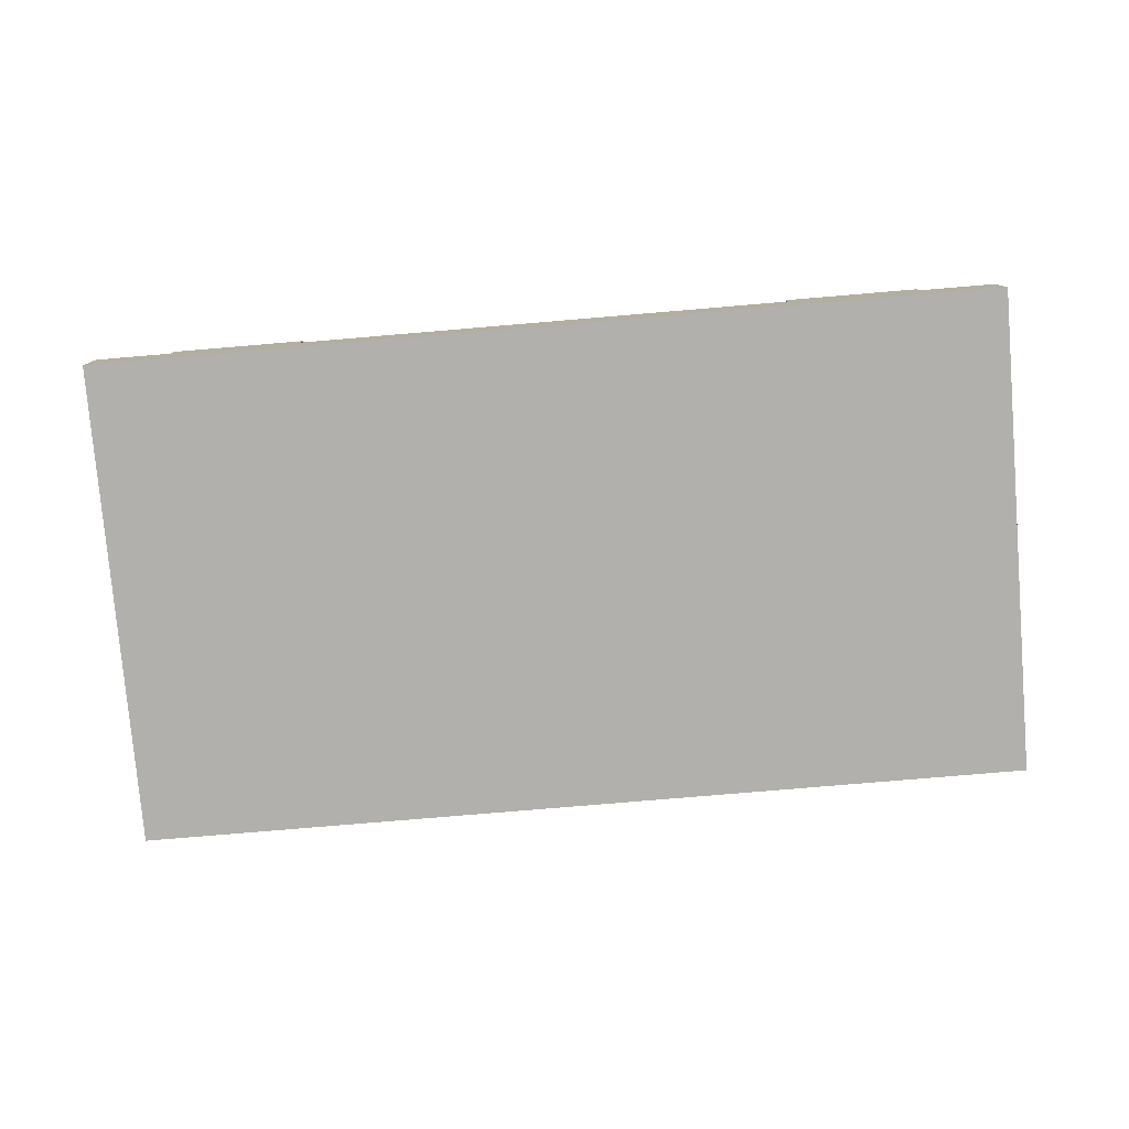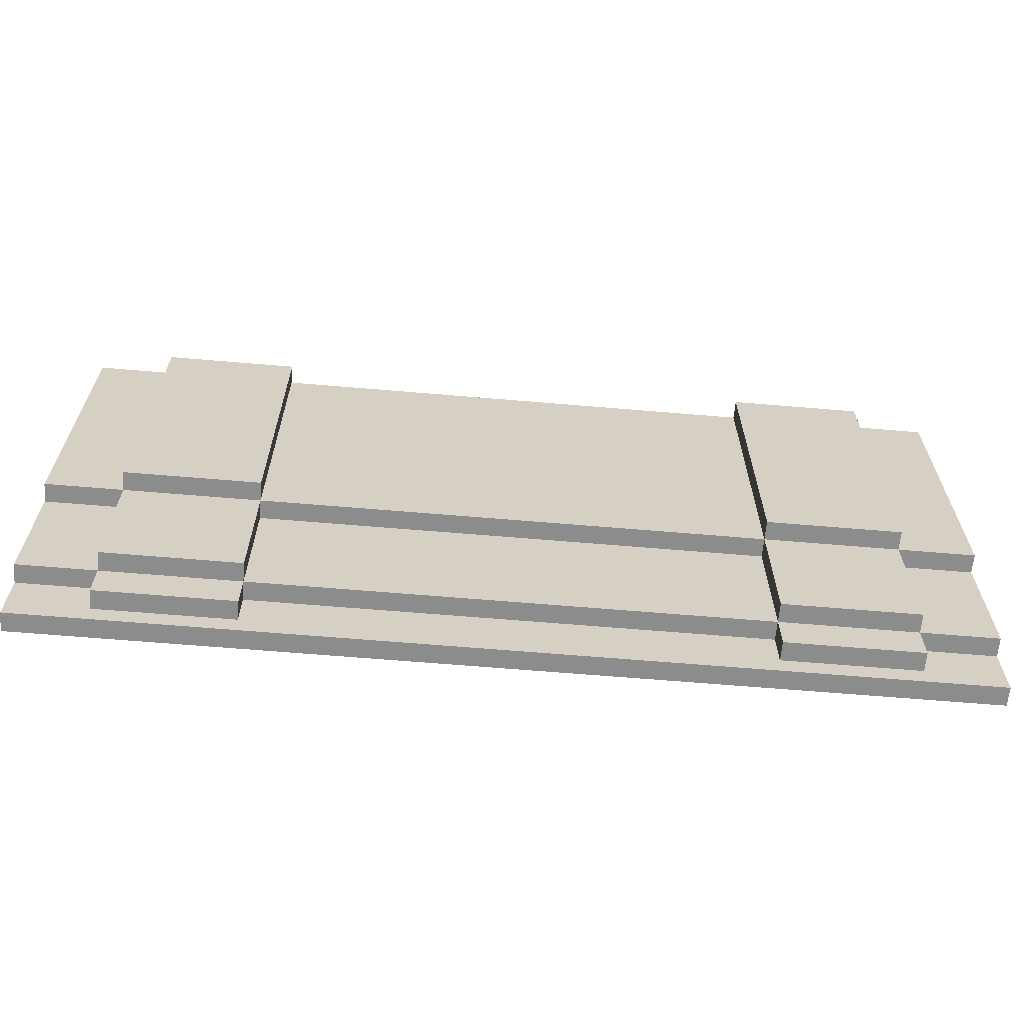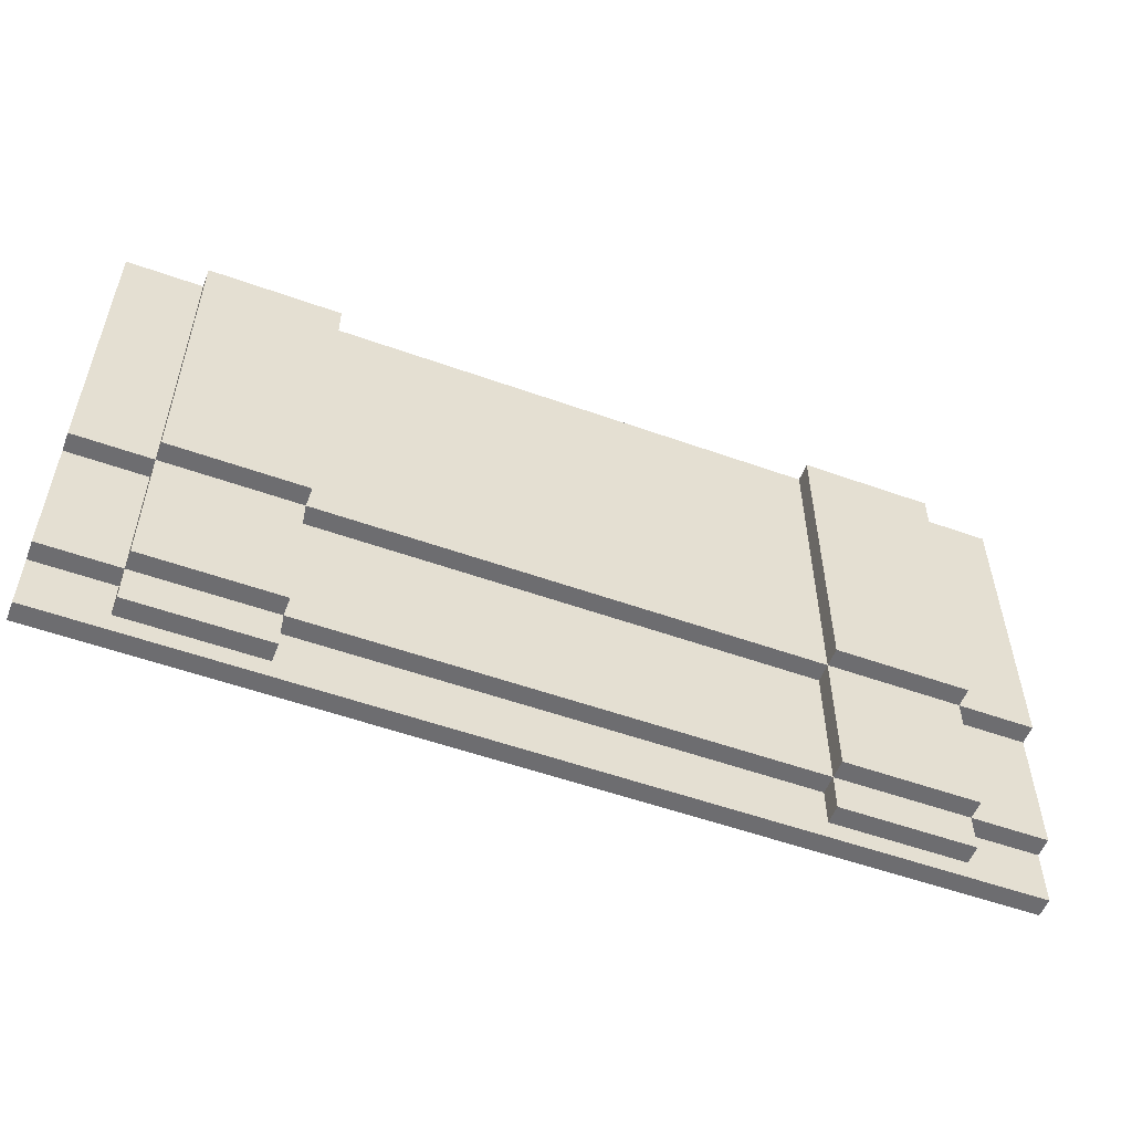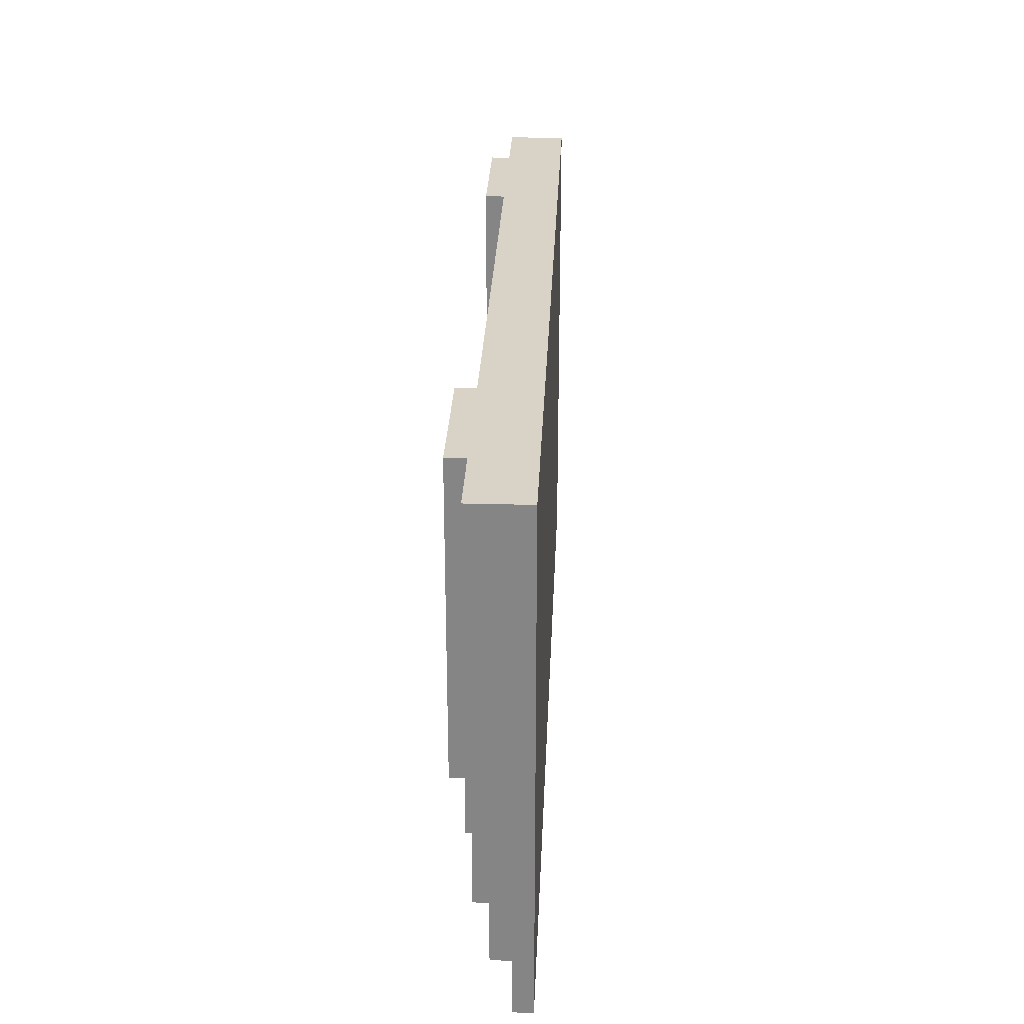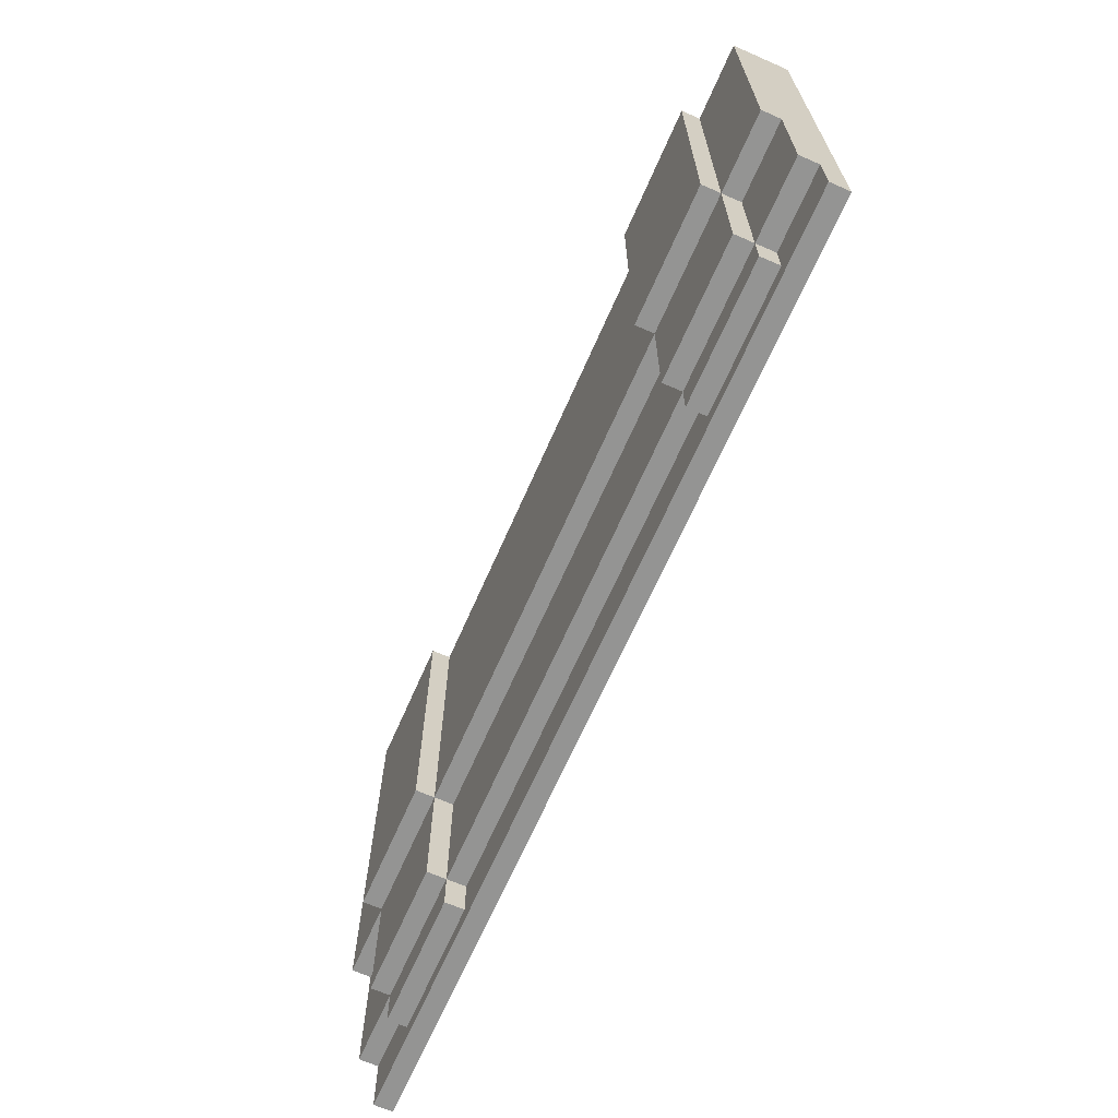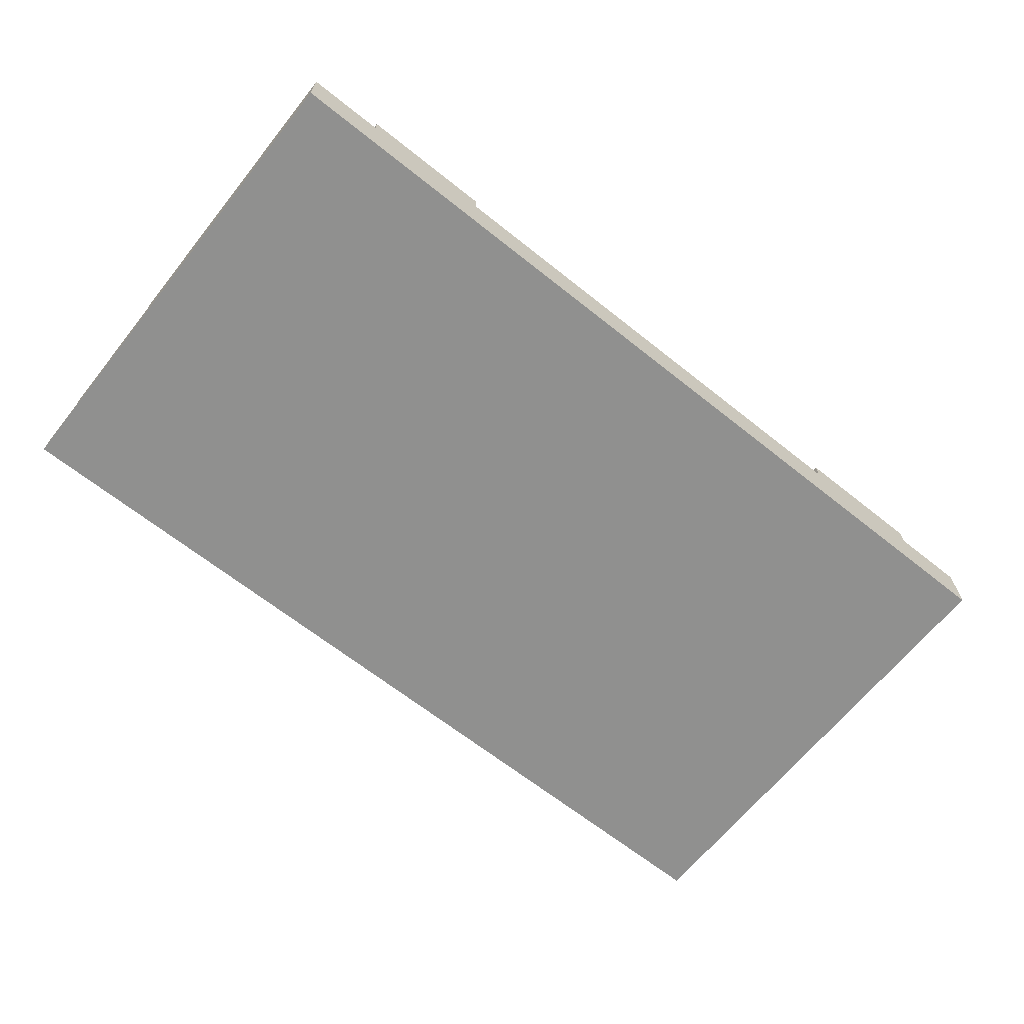
<metadata>
{"format":"obj","ext":"obj","renderer":"f3d","projection":"perspective","resolution":1024,"background":"white","views":[{"elev":-78.6,"azim":4.8,"up":"+Y"},{"elev":-64.2,"azim":175.1,"up":"+Z"},{"elev":-54.1,"azim":159.2,"up":"+Z"},{"elev":27.8,"azim":-87.6,"up":"+Z"},{"elev":-67.0,"azim":-113.7,"up":"+Z"},{"elev":-65.6,"azim":-38.7,"up":"+Y"}]}
</metadata>
<code>
o Hood_JeepV2-4
v -2.4 0.09856 -2.308
v -2.4 -0.001437 -2.608
v -2.4 -0.001437 -0.008181
v -2.4 0.09856 -2.608
v -2.4 0.1986 -1.608
v -2.4 0.1986 -2.308
v -2.4 0.2986 -0.008181
v -2.4 0.2986 -1.608
v -2 0.1986 -2.308
v -2 0.09856 -2.508
v -2 0.09856 -2.308
v -2 0.1986 -2.508
v -2 0.2986 -1.608
v -2 0.1986 -1.608
v -2 0.2986 -2.308
v -2 0.3986 -0.008181
v -2 0.2986 -0.008181
v -2 0.3986 -1.608
v 1.3 0.1986 -2.308
v 1.3 0.09856 -2.508
v 1.3 0.09856 -2.308
v 1.3 0.1986 -2.508
v 1.3 0.2986 -1.608
v 1.3 0.1986 -1.608
v 1.3 0.2986 -2.308
v 1.3 0.3986 -0.008181
v 1.3 0.2986 -0.008181
v 1.3 0.3986 -1.608
v -1.3 0.09856 -2.308
v -1.3 0.09856 -2.508
v -1.3 0.1986 -2.308
v -1.3 0.1986 -2.508
v -1.3 0.1986 -1.608
v -1.3 0.2986 -1.608
v -1.3 0.2986 -2.308
v -1.3 0.2986 -0.008181
v -1.3 0.3986 -0.008181
v -1.3 0.3986 -1.608
v 2 0.09856 -2.308
v 2 0.09856 -2.508
v 2 0.1986 -2.308
v 2 0.1986 -2.508
v 2 0.1986 -1.608
v 2 0.2986 -1.608
v 2 0.2986 -2.308
v 2 0.2986 -0.008181
v 2 0.3986 -0.008181
v 2 0.3986 -1.608
v 2.4 -0.001437 -0.008181
v 2.4 -0.001437 -2.608
v 2.4 0.09856 -2.308
v 2.4 0.09856 -2.608
v 2.4 0.1986 -1.608
v 2.4 0.1986 -2.308
v 2.4 0.2986 -0.008181
v 2.4 0.2986 -1.608
v -2.3 -0.001437 -0.008181
v -2.4 0.2986 -0.008181
v -2.4 -0.001437 -0.008181
v -2.3 0.1986 -0.008181
v -2 0.2986 -0.008181
v -1.3 0.2986 -0.008181
v -2 0.3986 -0.008181
v -1.3 0.3986 -0.008181
v 1.3 0.2986 -0.008181
v 2 0.2986 -0.008181
v 1.3 0.3986 -0.008181
v 2 0.3986 -0.008181
v 2.3 -0.001437 -0.008181
v 2.3 0.1986 -0.008181
v 2.4 -0.001437 -0.008181
v 2.4 0.2986 -0.008181
v -2.4 0.1986 -1.608
v -2.4 0.2986 -1.608
v -2 0.1986 -1.608
v -2 0.2986 -1.608
v -2 0.3986 -1.608
v -1.3 0.2986 -1.608
v -1.3 0.3986 -1.608
v -1.3 0.1986 -1.608
v 1.3 0.1986 -1.608
v 1.3 0.2986 -1.608
v 1.3 0.3986 -1.608
v 2 0.2986 -1.608
v 2 0.3986 -1.608
v 2 0.1986 -1.608
v 2.4 0.1986 -1.608
v 2.4 0.2986 -1.608
v -2.4 0.09856 -2.308
v -2.4 0.1986 -2.308
v -2 0.09856 -2.308
v -2 0.1986 -2.308
v -2 0.2986 -2.308
v -1.3 0.1986 -2.308
v -1.3 0.2986 -2.308
v -1.3 0.09856 -2.308
v 1.3 0.09856 -2.308
v 1.3 0.1986 -2.308
v 1.3 0.2986 -2.308
v 2 0.1986 -2.308
v 2 0.2986 -2.308
v 2 0.09856 -2.308
v 2.4 0.09856 -2.308
v 2.4 0.1986 -2.308
v -2 0.09856 -2.508
v -2 0.1986 -2.508
v -1.3 0.09856 -2.508
v -1.3 0.1986 -2.508
v 1.3 0.09856 -2.508
v 1.3 0.1986 -2.508
v 2 0.09856 -2.508
v 2 0.1986 -2.508
v -2.4 -0.001437 -2.608
v -2.4 0.09856 -2.608
v 2.4 -0.001437 -2.608
v 2.4 0.09856 -2.608
v -2.3 -0.001437 -1.008
v -2.3 -0.001437 -0.008181
v -2.4 -0.001437 -0.008181
v 2.3 -0.001437 -0.008181
v 2.3 -0.001437 -1.008
v 2.4 -0.001437 -0.008181
v -2.4 -0.001437 -2.608
v 2.4 -0.001437 -2.608
v -2.4 0.09856 -2.308
v -2 0.09856 -2.308
v -2 0.09856 -2.508
v -1.3 0.09856 -2.308
v 1.3 0.09856 -2.308
v -1.3 0.09856 -2.508
v 1.3 0.09856 -2.508
v 2 0.09856 -2.308
v 2.4 0.09856 -2.308
v 2 0.09856 -2.508
v -2.4 0.09856 -2.608
v 2.4 0.09856 -2.608
v -2.4 0.1986 -1.608
v -2 0.1986 -1.608
v -2.4 0.1986 -2.308
v -2 0.1986 -2.308
v -1.3 0.1986 -1.608
v 1.3 0.1986 -1.608
v -1.3 0.1986 -2.308
v 1.3 0.1986 -2.308
v 2 0.1986 -1.608
v 2.4 0.1986 -1.608
v 2 0.1986 -2.308
v 2.4 0.1986 -2.308
v -2 0.1986 -2.508
v -1.3 0.1986 -2.508
v 1.3 0.1986 -2.508
v 2 0.1986 -2.508
v -2.4 0.2986 -0.008181
v -2 0.2986 -0.008181
v -2.4 0.2986 -1.608
v -2 0.2986 -1.608
v -1.3 0.2986 -0.008181
v 1.3 0.2986 -0.008181
v -1.3 0.2986 -1.608
v 1.3 0.2986 -1.608
v 2 0.2986 -0.008181
v 2.4 0.2986 -0.008181
v 2 0.2986 -1.608
v 2.4 0.2986 -1.608
v -2 0.2986 -2.308
v -1.3 0.2986 -2.308
v 1.3 0.2986 -2.308
v 2 0.2986 -2.308
v -2 0.3986 -0.008181
v -1.3 0.3986 -0.008181
v -2 0.3986 -1.608
v -1.3 0.3986 -1.608
v 1.3 0.3986 -0.008181
v 2 0.3986 -0.008181
v 1.3 0.3986 -1.608
v 2 0.3986 -1.608
f 1 2 3
f 4 2 1
f 5 1 3
f 6 1 5
f 7 5 3
f 8 5 7
f 9 10 11
f 12 10 9
f 13 9 14
f 15 9 13
f 16 13 17
f 18 13 16
f 19 20 21
f 22 20 19
f 23 19 24
f 25 19 23
f 26 23 27
f 28 23 26
f 29 30 31
f 31 30 32
f 33 31 34
f 34 31 35
f 36 34 37
f 37 34 38
f 39 40 41
f 41 40 42
f 43 41 44
f 44 41 45
f 46 44 47
f 47 44 48
f 49 50 51
f 51 50 52
f 49 51 53
f 53 51 54
f 49 53 55
f 55 53 56
f 57 58 59
f 60 58 57
f 61 58 60
f 62 61 60
f 62 63 61
f 64 63 62
f 65 62 60
f 66 65 60
f 66 67 65
f 68 67 66
f 69 60 57
f 70 66 60
f 70 60 69
f 71 70 69
f 72 66 70
f 72 70 71
f 73 74 75
f 75 74 76
f 76 77 78
f 78 77 79
f 80 78 81
f 81 78 82
f 82 83 84
f 84 83 85
f 86 84 87
f 87 84 88
f 89 90 91
f 91 90 92
f 92 93 94
f 94 93 95
f 96 94 97
f 97 94 98
f 98 99 100
f 100 99 101
f 102 100 103
f 103 100 104
f 105 106 107
f 107 106 108
f 109 110 111
f 111 110 112
f 113 114 115
f 115 114 116
f 117 118 119
f 117 120 118
f 121 122 120
f 121 120 117
f 123 117 119
f 123 121 117
f 124 122 121
f 124 121 123
f 125 126 127
f 128 129 130
f 130 129 131
f 132 133 134
f 130 131 135
f 131 134 135
f 125 127 135
f 127 130 135
f 134 133 136
f 135 134 136
f 137 138 139
f 139 138 140
f 141 142 143
f 143 142 144
f 145 146 147
f 147 146 148
f 140 143 149
f 149 143 150
f 144 147 151
f 151 147 152
f 153 154 155
f 155 154 156
f 157 158 159
f 159 158 160
f 161 162 163
f 163 162 164
f 156 159 165
f 165 159 166
f 160 163 167
f 167 163 168
f 169 170 171
f 171 170 172
f 173 174 175
f 175 174 176

</code>
